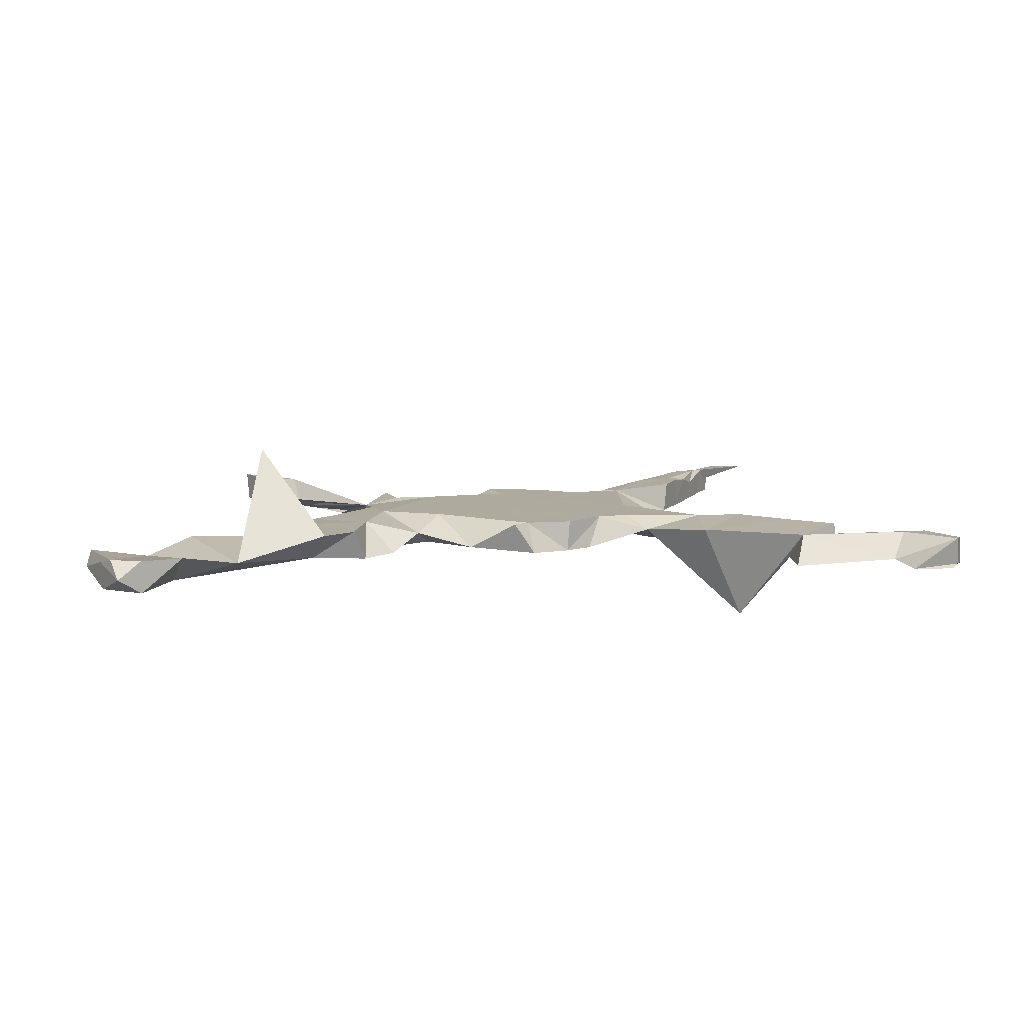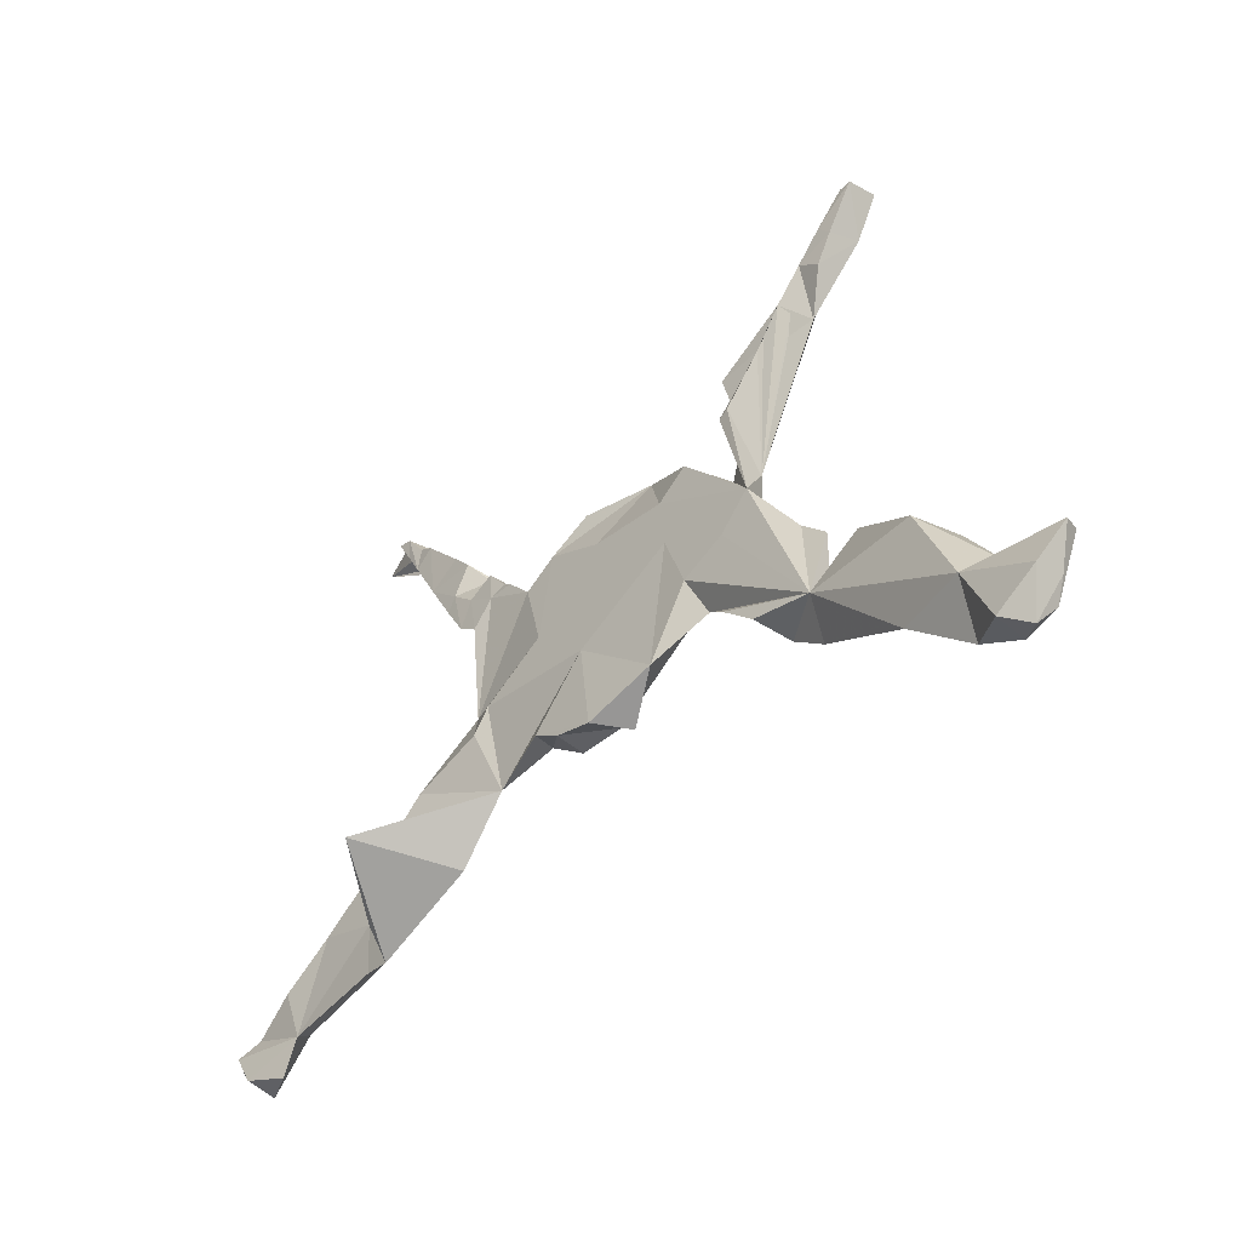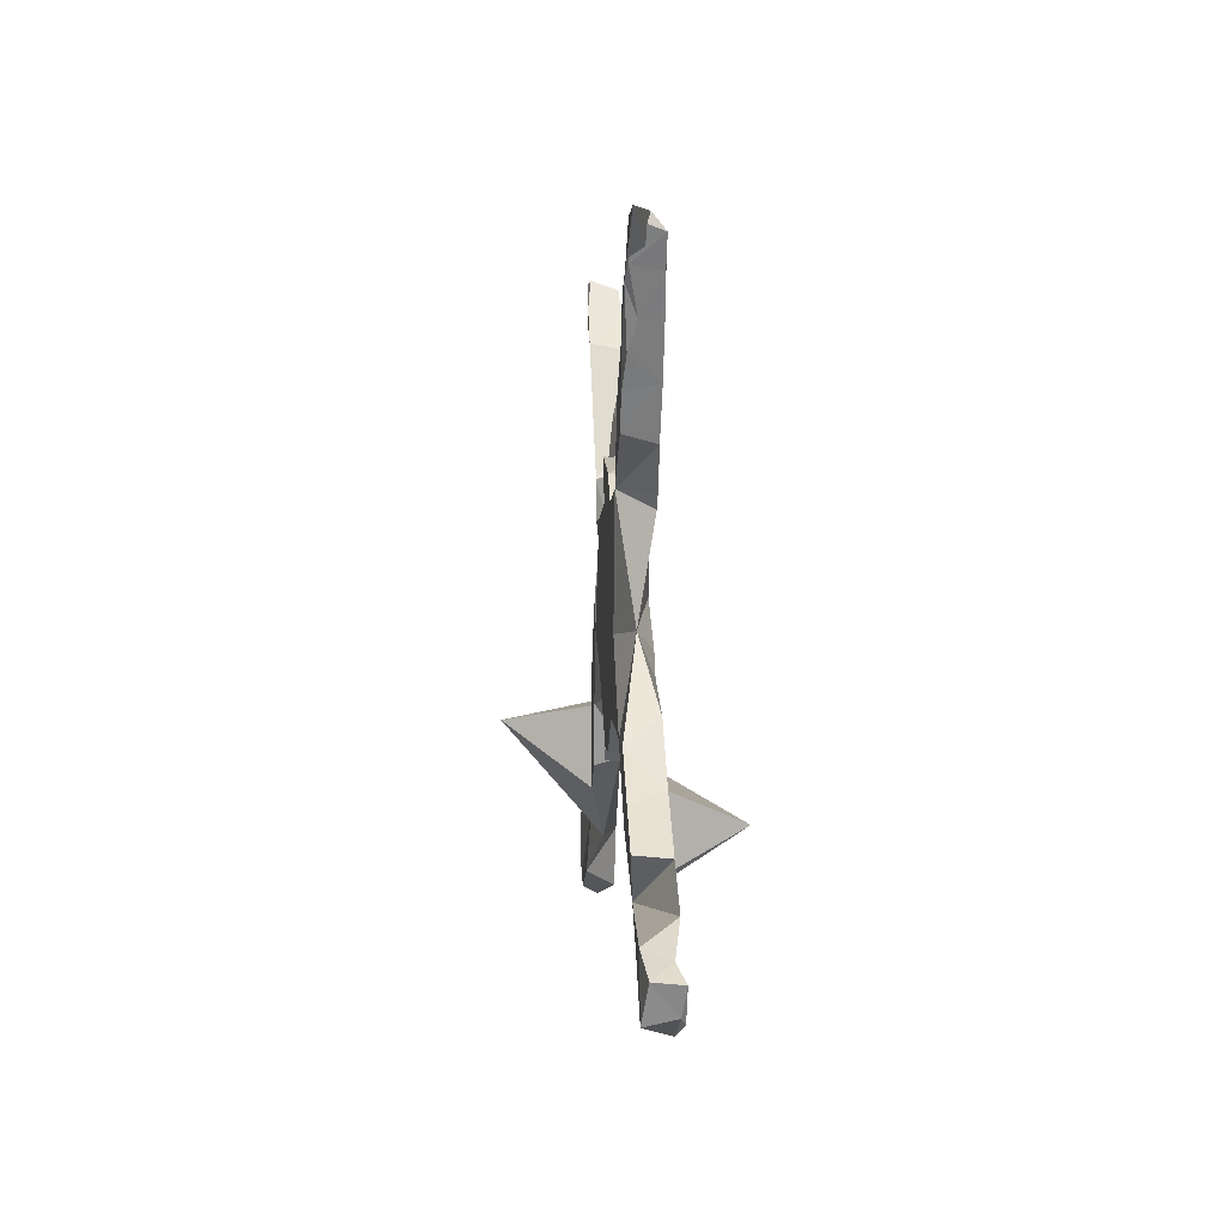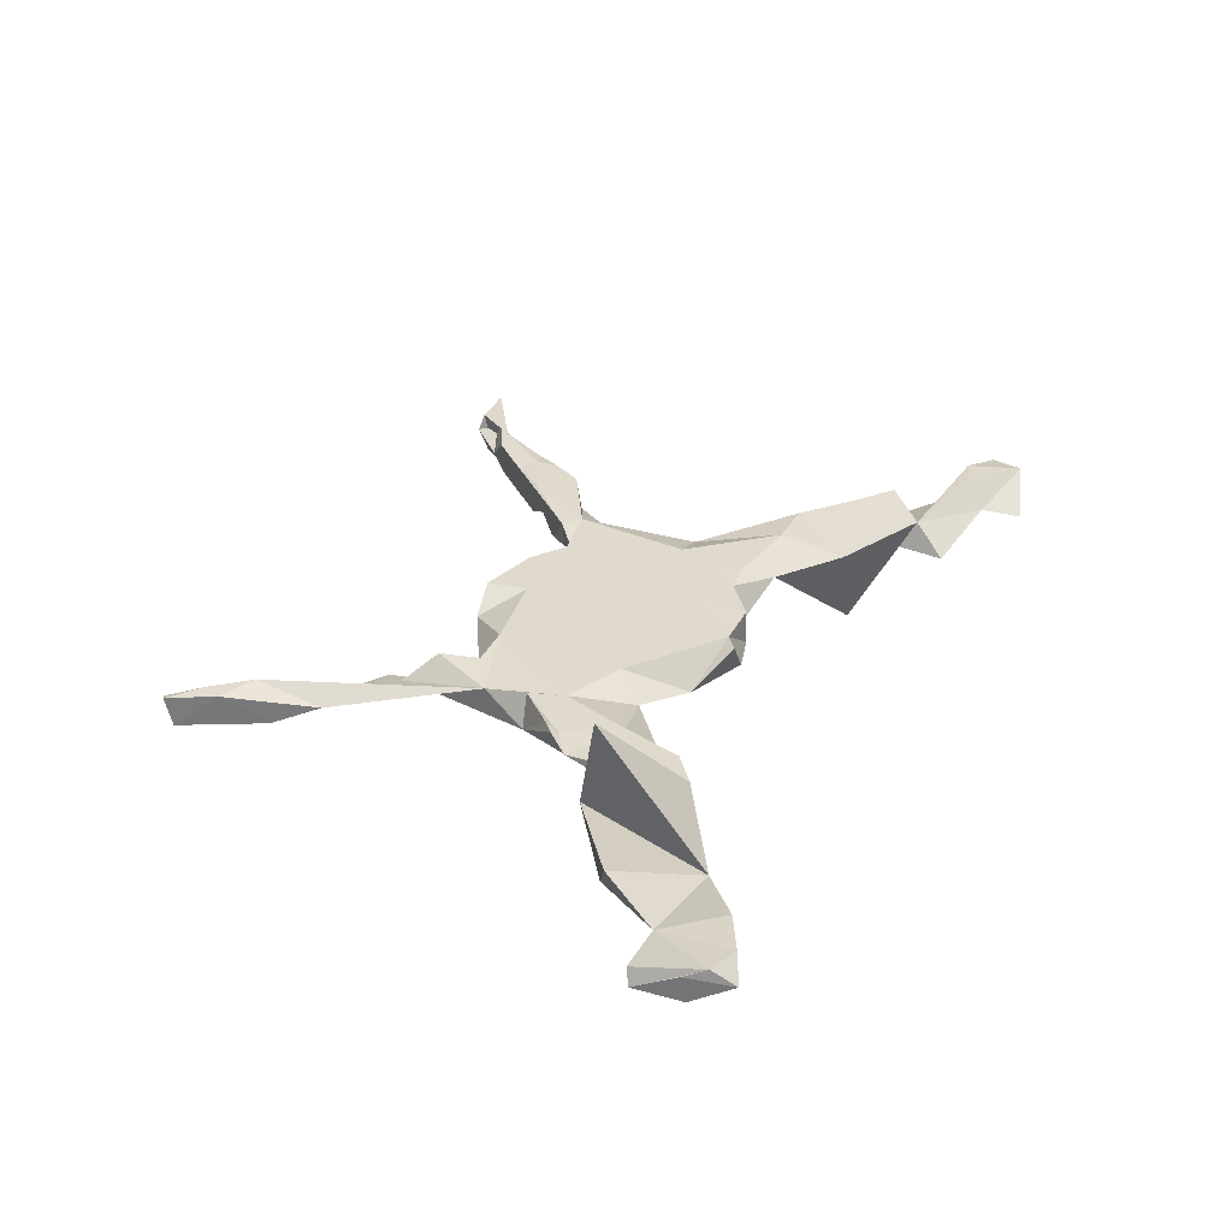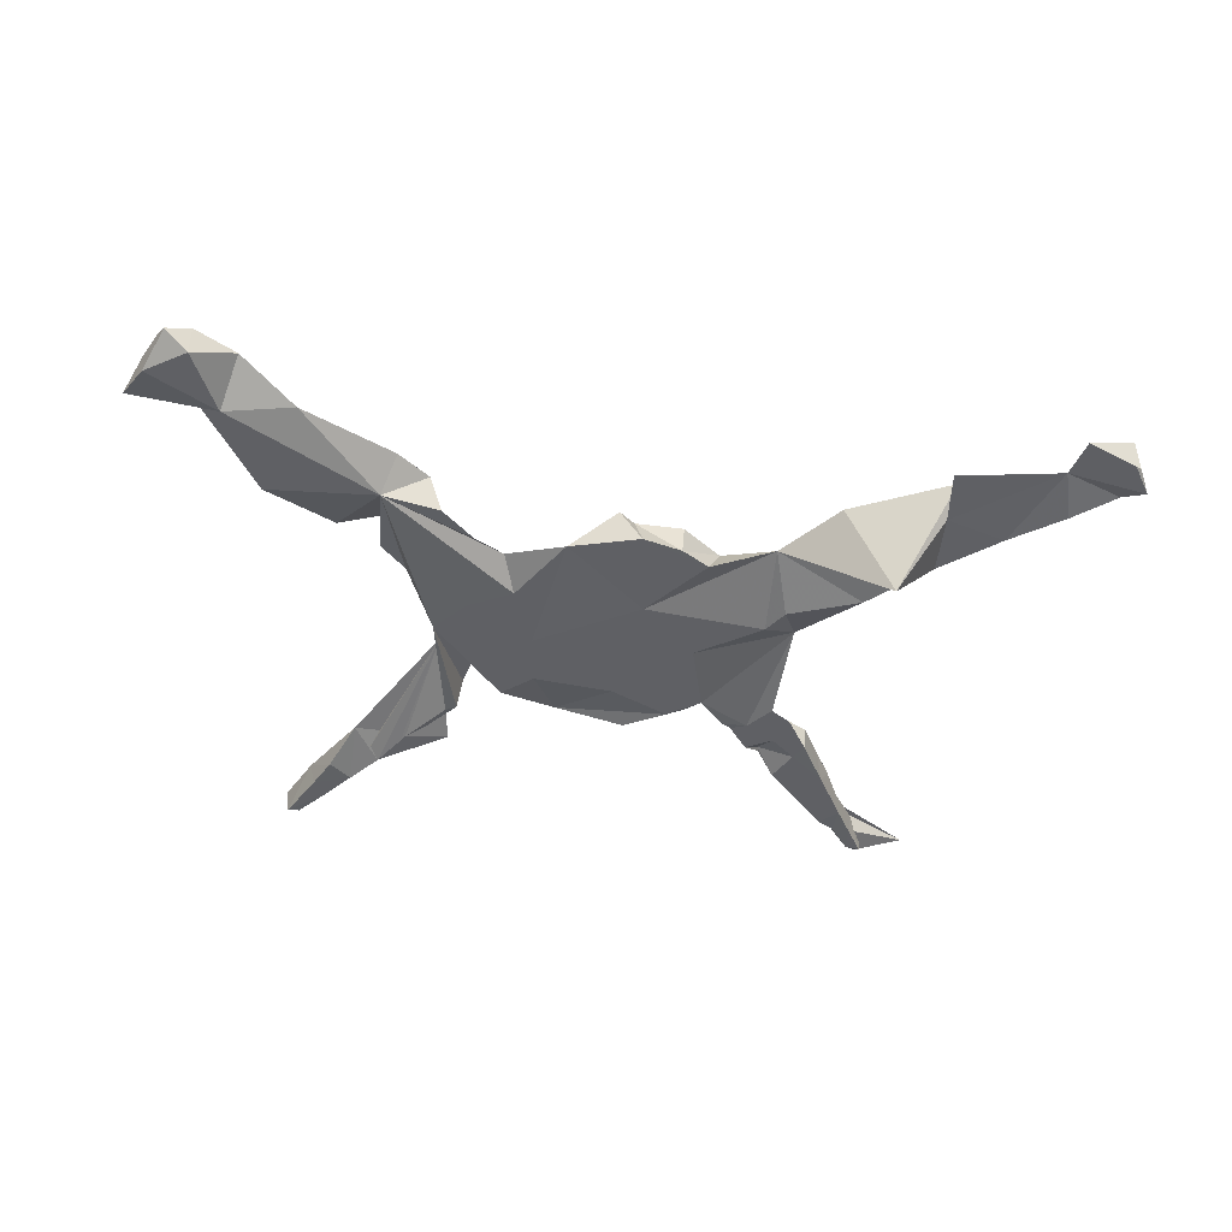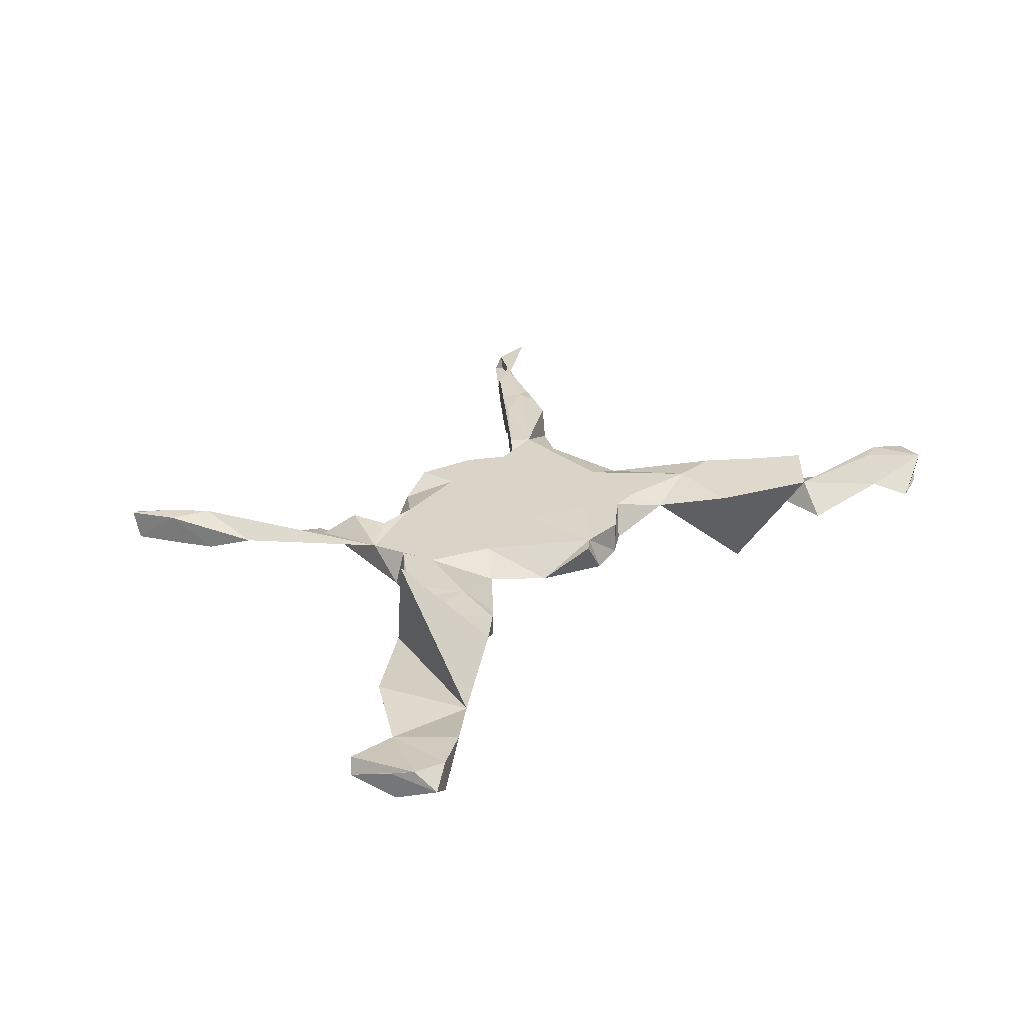
<metadata>
{"format":"obj","ext":"obj","renderer":"f3d","projection":"perspective","resolution":1024,"background":"white","views":[{"elev":9.3,"azim":-5.9,"up":"+Z"},{"elev":-45.4,"azim":-133.7,"up":"+Y"},{"elev":3.5,"azim":86.6,"up":"+Y"},{"elev":32.9,"azim":-63.4,"up":"+Z"},{"elev":-44.7,"azim":-5.9,"up":"+Z"},{"elev":28.7,"azim":-45.4,"up":"+Z"}]}
</metadata>
<code>
v 0.8398 -0.3371 -0.02891
v 0.8124 -0.3963 0.02926
v 0.8394 -0.3325 0.01969
v 0.8034 -0.3143 -0.01558
v 0.8059 -0.395 -0.02931
v 0.8184 -0.384 -0.02218
v 0.703 -0.3581 -0.01624
v 0.7782 -0.3008 0.02846
v 0.7246 -0.2708 -0.02907
v 0.5415 -0.2841 0.02134
v 0.7327 -0.3162 0.0294
v 0.7201 -0.4296 -0.02202
v 0.6307 -0.2108 -0.02935
v 0.6242 -0.2061 0.02924
v 0.5339 0.6554 -0.003876
v 0.5434 0.6466 0.02697
v 0.5275 -0.1334 -0.02886
v 0.5483 -0.15 0.0291
v 0.5354 0.6273 -0.02673
v 0.5068 0.5759 -0.02644
v 0.6262 0.6542 0.02662
v 0.4439 0.5519 0.02904
v 0.5162 -0.3443 -0.02871
v 0.5121 0.585 0.0248
v 0.5074 0.6192 -0.02776
v 0.4769 0.5201 -0.0282
v 0.4725 0.5697 -0.02595
v 0.5247 -0.2471 -0.02941
v 0.4718 0.5847 -0.0098
v 0.4909 0.5632 0.02943
v 0.4737 0.5129 0.009046
v 0.4271 0.4264 -0.02887
v 0.4493 0.4666 0.023
v 0.4169 0.4562 0.02907
v 0.439 -0.194 -0.1529
v 0.4217 -0.04212 -0.02929
v 0.461 -0.07845 0.02962
v 0.4429 0.5489 -0.0295
v 0.4205 0.4148 0.02886
v 0.3219 0.07269 0.000275
v 0.39 0.3568 0.02899
v 0.3389 0.4191 0.02957
v 0.382 0.3417 -0.02802
v 0.3834 0.4806 0.0273
v 0.3647 0.3677 -0.02972
v 0.2935 0.000227 -0.0293
v 0.3695 0.4642 -0.02944
v 0.3622 -0.2067 0.0213
v 0.3437 0.2743 -0.02889
v 0.3334 0.4216 -0.03068
v 0.3732 -0.07946 0.02945
v 0.308 0.3925 0.0259
v 0.3009 0.3755 -0.003861
v 0.2633 0.0411 -0.02942
v 0.3208 0.3267 -0.0296
v 0.2631 -0.1133 0.007498
v 0.3036 0.386 -0.004493
v 0.3078 0.2475 -0.02969
v 0.2732 0.3495 -0.03077
v 0.2605 0.2771 0.02841
v 0.2674 0.2912 -0.03011
v 0.2347 0.307 0.02512
v 0.229 -0.06494 0.02979
v 0.243 0.06272 0.02943
v 0.2585 0.3338 -0.01919
v 0.2386 0.303 -0.02743
v 0.2214 0.2897 -0.03028
v 0.1777 0.2394 -0.02888
v 0.1709 -0.07159 0.02919
v 0.1588 0.2557 0.02926
v 0.1486 0.2665 -0.02436
v 0.1468 -0.09908 -0.0294
v 0.1465 0.1124 -0.02936
v 0.1169 0.2908 -0.01717
v 0.09351 0.2994 0.02892
v 0.04747 0.01275 -0.02935
v 0.1184 0.2765 -0.02929
v 0.09743 -0.132 -0.02924
v 0.1127 -0.03175 0.02929
v 0.09866 0.17 0.0293
v 0.01713 -0.1323 0.02867
v -0.004426 0.02492 0.02928
v 0.04401 0.3199 -0.02411
v 0.1022 -0.128 0.02914
v 0.02816 -0.1526 -0.02959
v 0.01484 0.2255 -0.02942
v -0.004564 0.1479 0.02931
v -0.01104 -0.1555 0.02929
v -0.01632 0.3249 0.02945
v -0.002716 0.2518 0.02936
v -0.1376 0.1106 -0.02937
v -0.1536 0.2235 0.02926
v -0.08141 0.3104 -0.00019
v -0.1832 0.2501 -0.02887
v -0.177 -0.001858 -0.02937
v -0.09645 -0.1151 -0.02196
v -0.1276 0.2068 -0.02944
v -0.1991 -0.06613 3.4e-05
v -0.1541 -0.01039 0.02933
v -0.2317 0.2179 0.02919
v -0.3111 0.09445 -0.0293
v -0.3049 -0.09337 0.02927
v -0.2519 -0.124 -0.02879
v -0.2597 0.2976 -0.02706
v -0.2866 0.09833 0.0289
v -0.2791 0.3049 -0.02927
v -0.2978 0.1727 0.02117
v -0.2513 0.288 0.02964
v -0.2565 0.03557 -0.02939
v -0.3321 -0.2025 0.02839
v -0.3093 -0.1812 -0.02891
v -0.4085 -0.1069 0.02947
v -0.2654 0.03598 0.02935
v -0.3652 -0.003062 0.02953
v -0.3019 0.3471 -0.024
v -0.3414 0.03455 0.02599
v -0.3485 0.3849 -0.02936
v -0.3587 0.4113 -0.02493
v -0.4425 0.4034 -0.000109
v -0.3646 0.01167 0.02603
v -0.4116 -0.1991 -0.02184
v -0.2712 0.3777 -0.02937
v -0.4105 -0.0362 0.02774
v -0.3881 -0.2478 0.02922
v -0.3968 0.4555 -0.02926
v -0.4841 -0.1027 0.006471
v -0.446 0.5112 -0.02918
v -0.4556 0.5222 0.02911
v -0.5139 0.5322 -0.02912
v -0.4847 0.4784 -0.02827
v -0.507 -0.1411 0.1849
v -0.4914 0.5632 -0.02909
v -0.5118 0.5851 0.02911
v -0.5249 0.5515 0.02819
v -0.5624 0.6197 -0.02795
v -0.5505 -0.3558 -0.000111
v -0.6688 -0.3594 -0.02947
v -0.541 0.6194 -0.02663
v -0.5671 0.631 0.02655
v -0.5563 0.6375 0.02215
v -0.6043 -0.1991 -0.02925
v -0.6452 -0.4352 0.02617
v -0.7156 -0.342 0.01466
v -0.6427 -0.2255 0.02945
v -0.7159 -0.475 0.02927
v -0.7157 -0.474 -0.02916
v -0.7555 -0.4959 -0.000965
v -0.7713 -0.4577 0.02963
v -0.8258 -0.3565 -0.000193
v -0.7931 -0.4221 0.01917
v -0.7886 -0.4296 -0.02925
v -0.8175 -0.3495 0.02958
f 92 93 94
f 97 94 93
f 37 18 17
f 13 17 18
f 36 37 17
f 48 18 37
f 89 83 93
f 77 93 83
f 75 83 89
f 9 8 4
f 3 4 8
f 7 9 4
f 10 8 9
f 58 60 40
f 64 40 60
f 49 43 60
f 41 60 43
f 45 43 49
f 52 50 57
f 53 57 50
f 62 52 57
f 44 50 52
f 128 119 107
f 122 107 119
f 127 128 107
f 134 119 128
f 118 107 115
f 108 115 107
f 133 128 132
f 127 132 128
f 138 133 132
f 134 128 133
f 107 118 125
f 117 125 118
f 127 107 125
f 117 118 115
f 87 82 80
f 79 80 82
f 90 87 80
f 92 82 87
f 64 80 79
f 81 79 82
f 79 69 64
f 63 64 69
f 84 69 79
f 72 56 69
f 63 69 56
f 51 63 56
f 35 10 48
f 18 48 10
f 11 10 7
f 23 7 10
f 139 133 140
f 138 140 133
f 135 139 140
f 134 133 139
f 135 140 138
f 90 93 92
f 60 80 64
f 51 64 63
f 48 51 56
f 37 51 48
f 8 10 11
f 2 11 7
f 12 2 7
f 89 93 90
f 87 90 92
f 75 89 90
f 75 90 80
f 40 64 51
f 40 51 37
f 14 18 10
f 13 18 14
f 3 2 6
f 12 6 2
f 54 40 46
f 36 46 40
f 36 40 37
f 28 17 13
f 10 13 14
f 11 2 8
f 3 8 2
f 74 83 75
f 70 75 80
f 71 75 70
f 60 70 80
f 68 70 60
f 9 13 10
f 1 4 3
f 71 74 75
f 68 71 70
f 77 71 68
f 62 68 60
f 42 62 60
f 67 68 62
f 52 62 42
f 34 42 60
f 65 62 57
f 44 52 42
f 34 60 41
f 47 50 44
f 34 44 42
f 39 34 41
f 22 47 44
f 32 50 47
f 32 39 41
f 33 34 39
f 33 39 32
f 43 32 41
f 22 44 34
f 30 34 33
f 38 47 22
f 30 22 34
f 21 22 30
f 31 30 33
f 31 24 30
f 16 30 24
f 20 24 31
f 32 31 33
f 29 21 15
f 16 15 21
f 25 29 15
f 22 21 29
f 38 22 29
f 16 21 30
f 24 19 16
f 15 16 19
f 20 19 24
f 132 135 138
f 119 127 125
f 132 127 129
f 130 129 127
f 135 132 129
f 134 135 129
f 130 134 129
f 139 135 134
f 28 23 10
f 35 48 56
f 78 72 69
f 76 56 72
f 85 76 72
f 54 56 76
f 91 86 76
f 73 76 86
f 96 91 76
f 97 86 91
f 101 97 91
f 93 86 97
f 97 101 94
f 100 94 101
f 106 104 101
f 108 101 104
f 107 106 101
f 115 104 106
f 115 108 104
f 100 101 108
f 117 115 106
f 107 117 106
f 125 117 122
f 107 122 117
f 119 125 122
f 130 127 119
f 119 134 130
f 85 72 78
f 84 78 69
f 85 96 76
f 95 91 96
f 109 101 91
f 81 78 84
f 79 81 84
f 85 78 81
f 88 96 85
f 109 91 95
f 105 107 101
f 88 85 81
f 121 109 95
f 121 101 109
f 98 95 96
f 121 95 98
f 121 98 103
f 102 103 98
f 111 121 103
f 111 103 102
f 120 101 121
f 116 101 120
f 123 120 121
f 110 121 111
f 126 112 121
f 123 121 112
f 102 110 111
f 124 121 110
f 141 126 121
f 144 126 141
f 124 136 121
f 137 121 136
f 141 121 137
f 143 141 137
f 144 141 143
f 142 137 136
f 149 143 137
f 151 149 137
f 152 143 149
f 146 137 142
f 145 146 142
f 151 137 146
f 149 151 150
f 147 150 151
f 148 149 150
f 147 146 145
f 151 146 147
f 25 15 19
f 20 25 19
f 26 25 20
f 26 20 31
f 32 26 31
f 27 25 26
f 38 27 26
f 29 25 27
f 29 27 38
f 32 38 26
f 32 47 38
f 45 50 32
f 45 32 43
f 53 50 45
f 55 53 45
f 59 57 53
f 55 45 49
f 58 55 49
f 59 53 55
f 58 49 60
f 61 59 55
f 58 61 55
f 66 59 61
f 65 57 59
f 66 65 59
f 66 62 65
f 40 61 58
f 67 66 61
f 68 67 61
f 62 66 67
f 68 61 40
f 73 68 40
f 6 1 3
f 7 4 1
f 77 68 73
f 74 71 77
f 83 74 77
f 5 1 6
f 12 5 6
f 7 1 5
f 12 7 5
f 7 13 9
f 73 40 54
f 86 77 73
f 93 77 86
f 28 13 7
f 35 17 28
f 56 46 36
f 56 54 46
f 76 73 54
f 23 28 7
f 10 35 28
f 56 17 35
f 36 17 56
f 100 92 94
f 148 150 147
f 148 147 145
f 143 145 142
f 131 112 126
f 114 120 123
f 113 102 98
f 143 148 145
f 148 152 149
f 148 143 152
f 136 143 142
f 144 143 136
f 136 126 144
f 131 126 136
f 124 131 136
f 112 131 124
f 112 124 110
f 123 112 102
f 110 102 112
f 114 123 102
f 116 120 114
f 113 114 102
f 105 114 113
f 105 101 116
f 105 116 114
f 107 105 113
f 99 113 98
f 99 98 96
f 99 96 81
f 88 81 96
f 92 107 113
f 92 113 99
f 82 99 81
f 92 99 82
f 108 107 100
f 92 100 107

</code>
